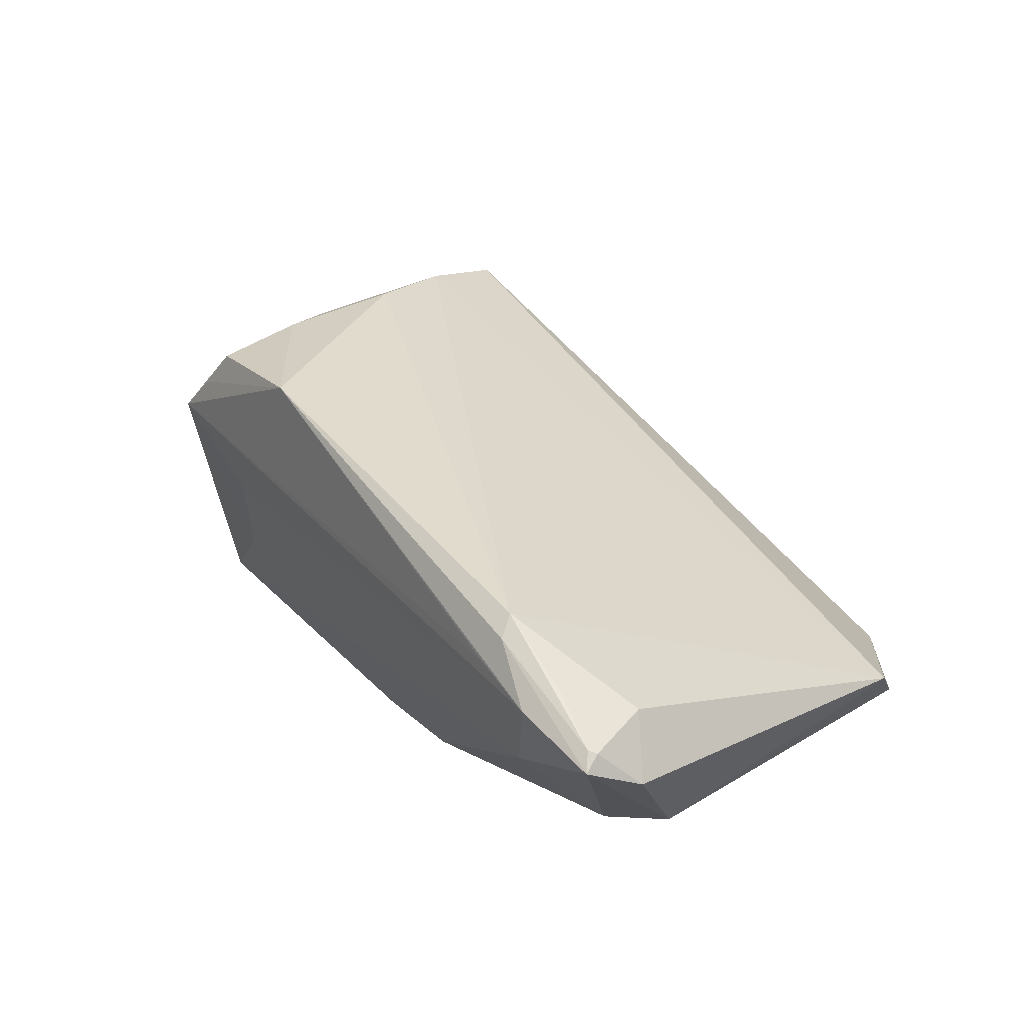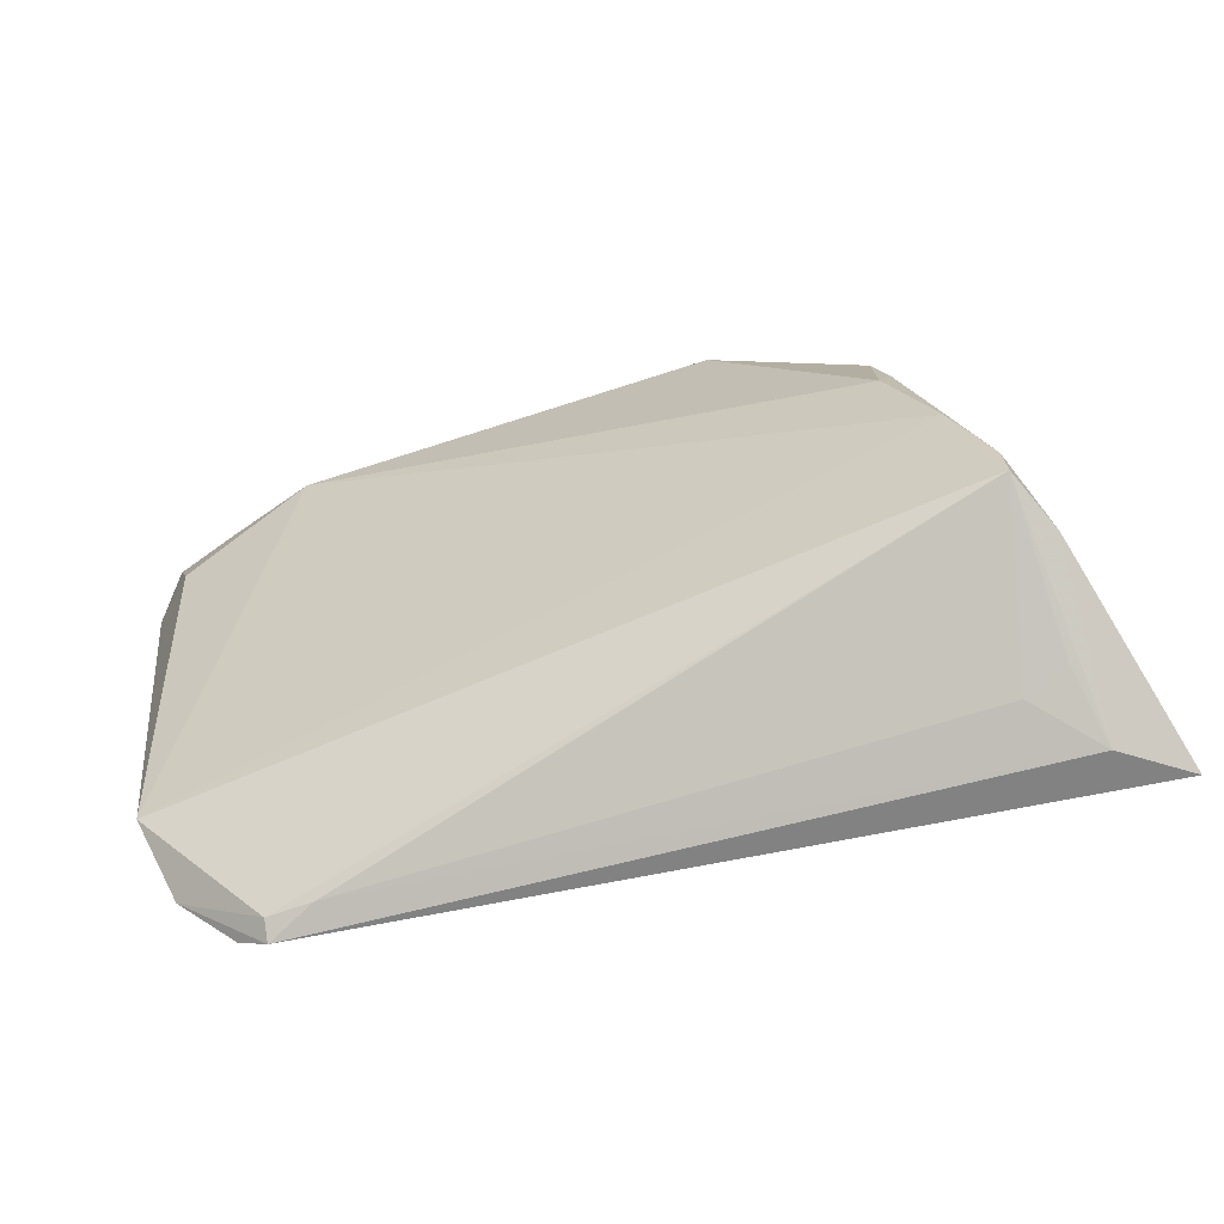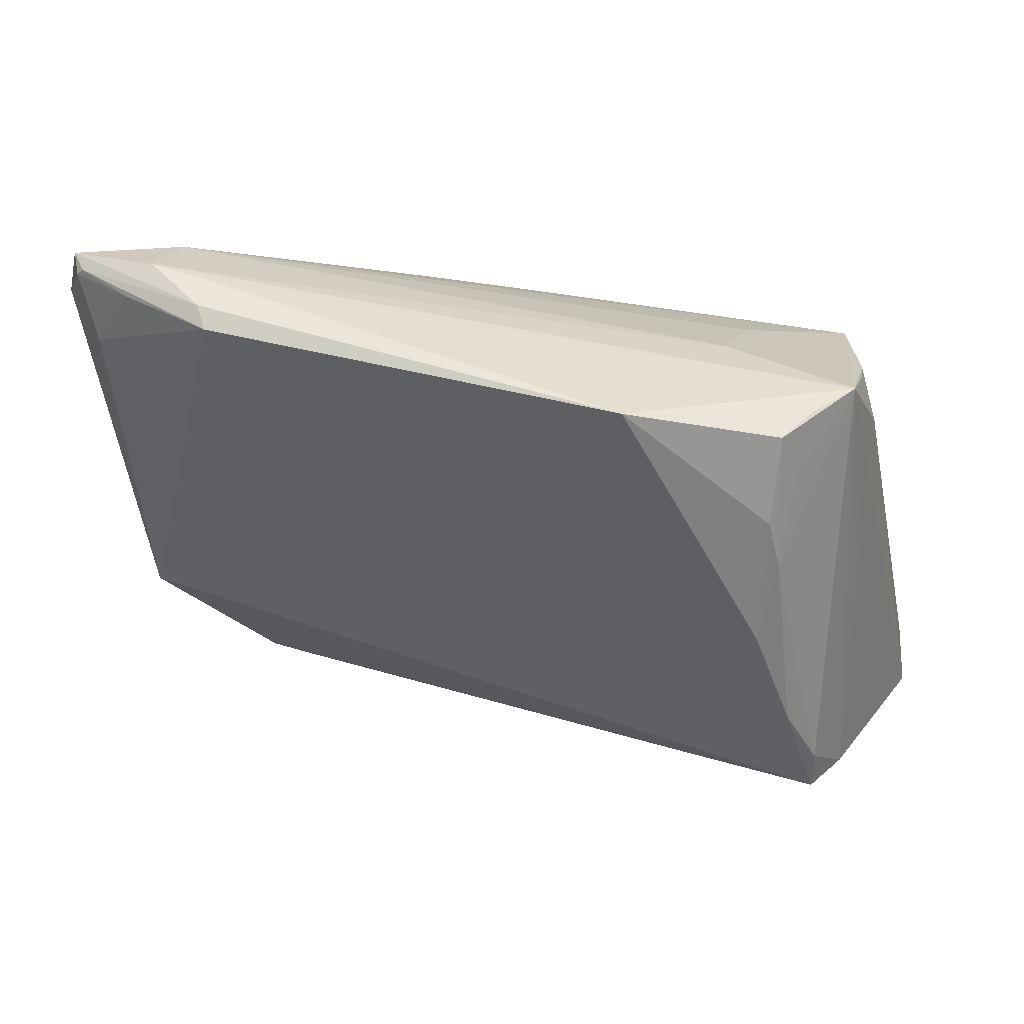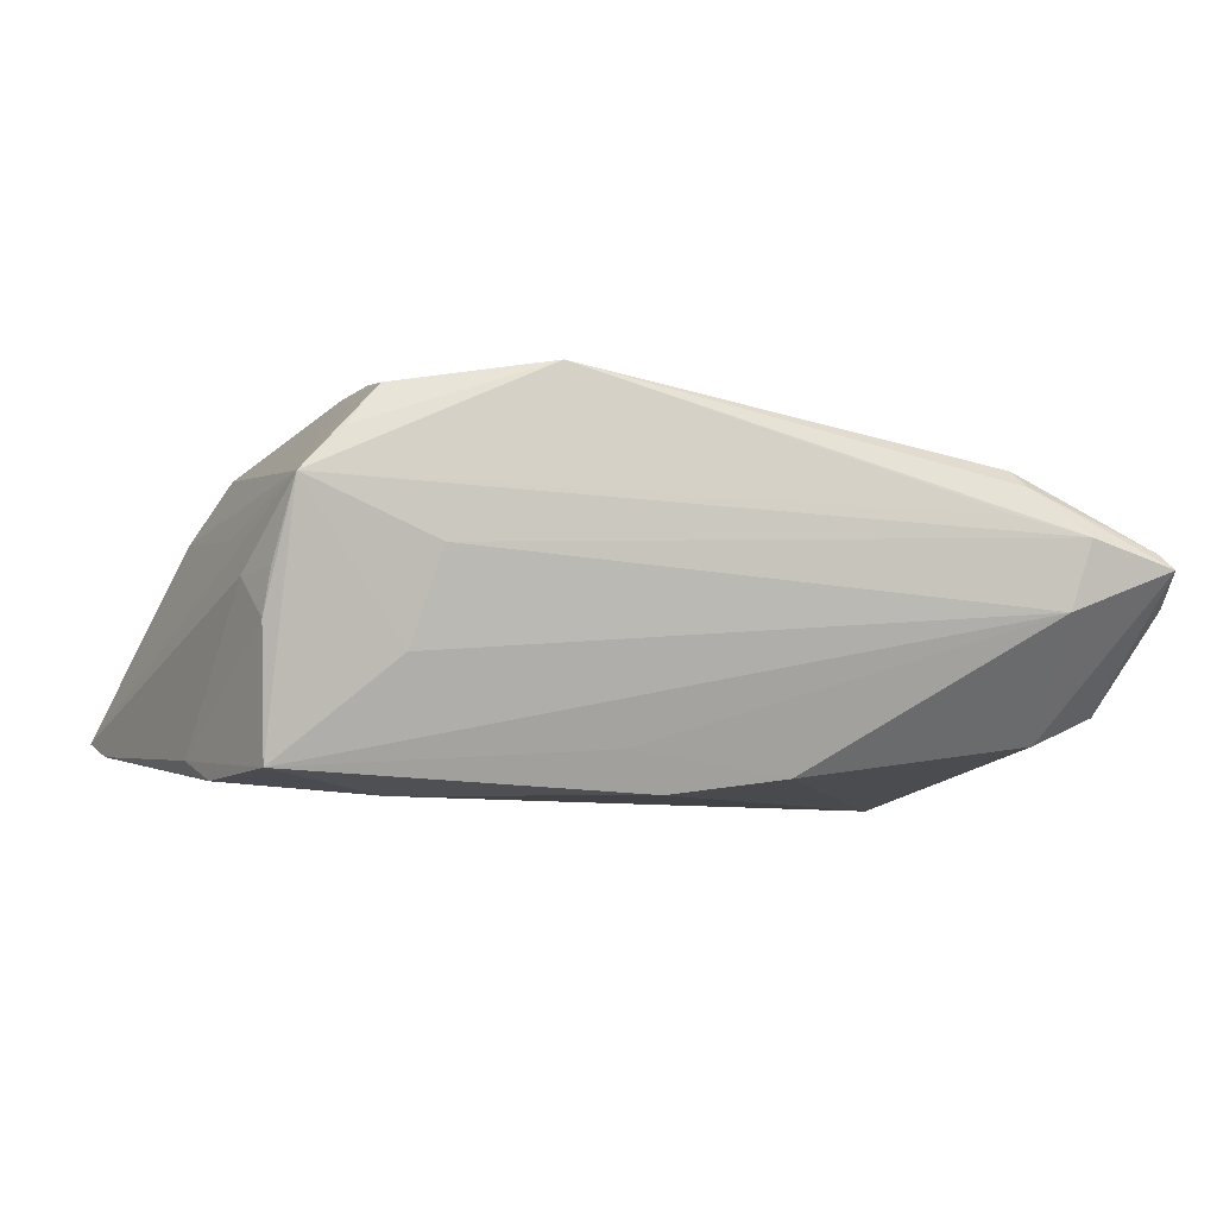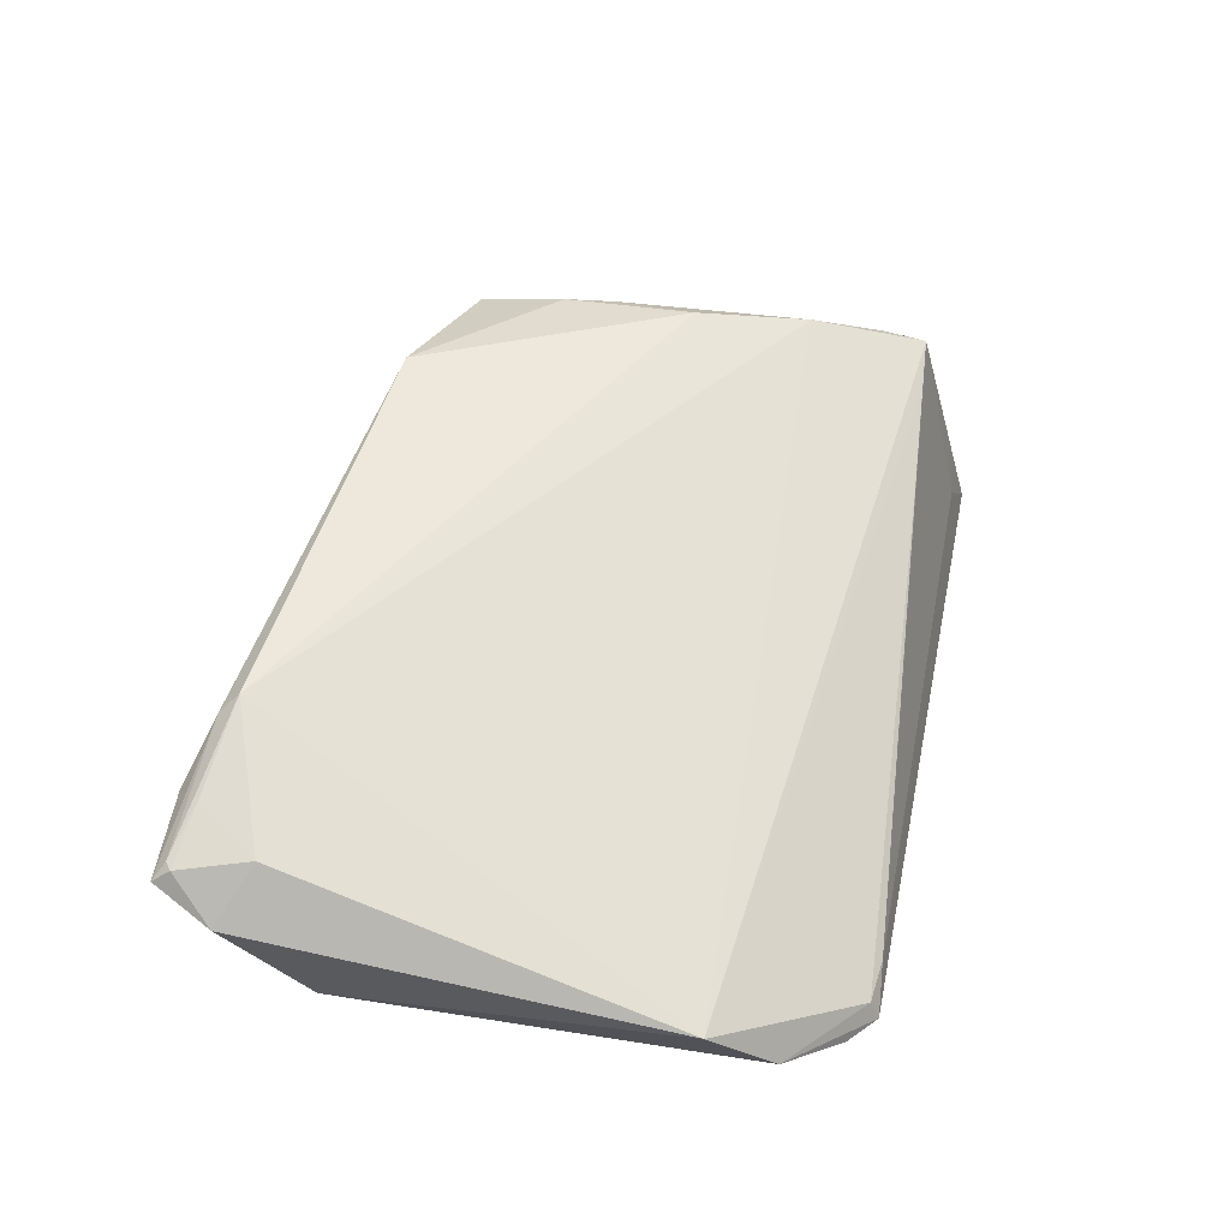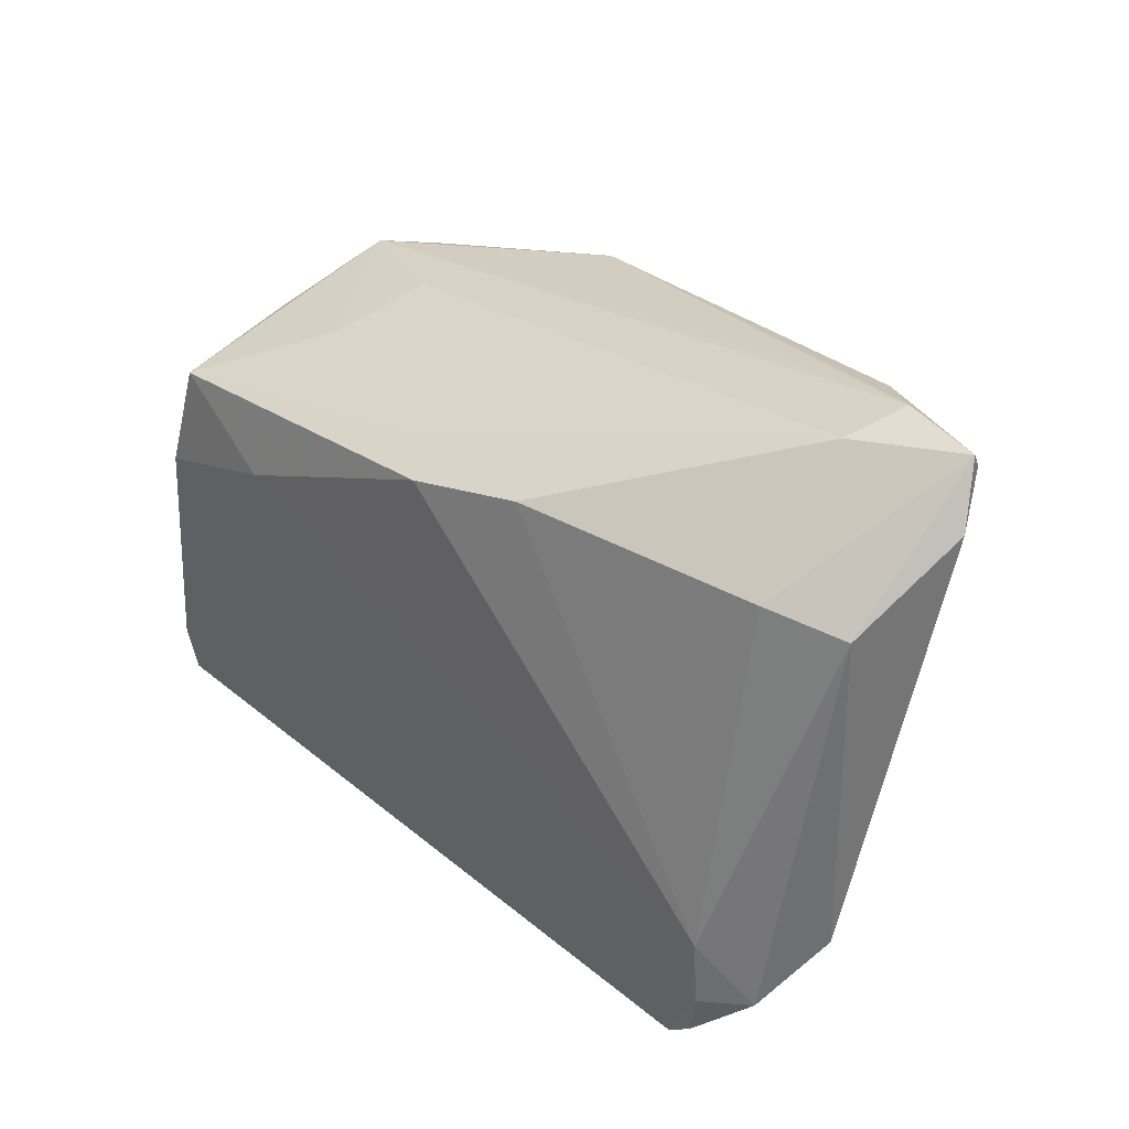
<metadata>
{"format":"obj","ext":"obj","renderer":"f3d","projection":"perspective","resolution":1024,"background":"white","views":[{"elev":28.5,"azim":-131.5,"up":"+Z"},{"elev":-77.0,"azim":7.0,"up":"+Y"},{"elev":31.8,"azim":3.8,"up":"+Y"},{"elev":-6.9,"azim":161.7,"up":"+Z"},{"elev":39.4,"azim":-78.0,"up":"+Z"},{"elev":33.5,"azim":-135.9,"up":"+Y"}]}
</metadata>
<code>
v -0.04016 0.03218 0.00102
v 0.02985 -0.01484 0.02182
v 0.03676 -0.03134 0.001617
v 0.03775 0.001585 0.008727
v 0.03491 0.02293 0.0125
v -0.04041 -0.01728 -0.01686
v -0.03585 -0.03306 -0.01491
v 0.02328 0.00933 -0.01686
v 0.02678 0.02166 0.0216
v -0.0346 0.03231 0.01029
v 0.02548 -0.002617 0.02383
v -0.03534 0.02914 0.01531
v 0.04129 -0.0007247 -0.01321
v -0.05141 0.03317 0.005537
v -0.04903 -0.01799 -0.006518
v -0.03903 -0.03032 -0.01541
v 0.03656 0.01973 0.003986
v 0.0363 0.01591 -0.01462
v 0.03851 0.0142 0.003621
v 0.03364 -0.02736 0.01835
v 0.02873 0.01694 0.0201
v -0.04911 0.02367 0.0079
v -0.01475 0.02173 -0.01519
v 0.03712 0.01847 -0.0008796
v -0.05023 0.03191 0.007247
v 0.02102 0.0244 0.006259
v 0.03745 -0.028 0.01252
v -0.03125 -0.03262 -0.01161
v -0.03596 -0.03211 -0.01274
v 0.009852 0.02537 0.02421
v 0.03363 -0.02246 0.01906
v -0.04516 -0.02464 -0.01296
v 0.0239 0.02141 -0.003847
v -0.0417 0.02081 -0.01145
v 0.03035 0.02255 0.01712
v 0.0396 -0.03306 -0.006205
v -0.04477 0.03032 0.01033
v -0.0533 0.02705 0.002358
v -0.002172 0.01948 -0.01686
v -0.04208 0.03341 0.008347
v 0.02737 0.006415 0.0229
v -0.04966 0.01899 -0.00822
v -0.03629 0.03109 0.01342
v 0.01874 -0.02852 0.0116
v 0.03247 -0.03207 -0.0009932
v 0.04746 -0.03168 -0.009856
v 0.03953 0.004031 -0.01542
v 0.04655 -0.0249 -0.01164
v -0.04055 -0.02468 -0.01652
v 0.002101 0.02102 -0.01251
v 0.02599 0.01197 0.02335
v -0.05098 0.03128 0.006902
v 0.02467 -0.02738 0.01484
f 48 49 47
f 15 12 22
f 43 12 30
f 30 12 11
f 47 18 13
f 13 48 47
f 49 16 32
f 7 48 46
f 49 48 7
f 7 16 49
f 7 32 16
f 2 11 12
f 15 20 2
f 2 12 15
f 24 13 18
f 47 49 8
f 8 18 47
f 36 7 46
f 15 32 29
f 32 7 29
f 14 52 25
f 25 43 14
f 12 43 25
f 37 22 12
f 37 52 22
f 12 25 37
f 37 25 52
f 18 1 33
f 33 1 26
f 26 1 40
f 40 1 14
f 14 43 40
f 40 43 30
f 30 10 40
f 5 24 18
f 18 33 5
f 5 33 26
f 5 10 30
f 26 40 5
f 5 40 10
f 50 1 18
f 50 23 1
f 14 1 34
f 1 23 34
f 31 2 20
f 46 48 19
f 19 5 46
f 48 13 19
f 13 24 19
f 3 36 20
f 20 45 3
f 3 45 36
f 7 36 28
f 36 45 28
f 28 29 7
f 28 44 29
f 28 45 20
f 20 44 28
f 15 29 53
f 29 44 53
f 53 20 15
f 53 44 20
f 39 50 18
f 23 50 39
f 18 8 39
f 42 32 15
f 14 34 42
f 6 34 23
f 23 39 6
f 6 42 34
f 6 8 49
f 6 39 8
f 49 32 6
f 32 42 6
f 30 11 51
f 51 9 30
f 35 5 30
f 30 9 35
f 35 9 5
f 5 31 27
f 27 31 20
f 27 36 46
f 20 36 27
f 41 31 5
f 9 51 41
f 2 31 41
f 11 2 41
f 41 51 11
f 24 5 17
f 17 19 24
f 5 19 17
f 38 42 15
f 14 42 38
f 15 22 38
f 22 52 38
f 38 52 14
f 46 5 4
f 4 27 46
f 5 27 4
f 5 9 21
f 21 41 5
f 9 41 21

</code>
